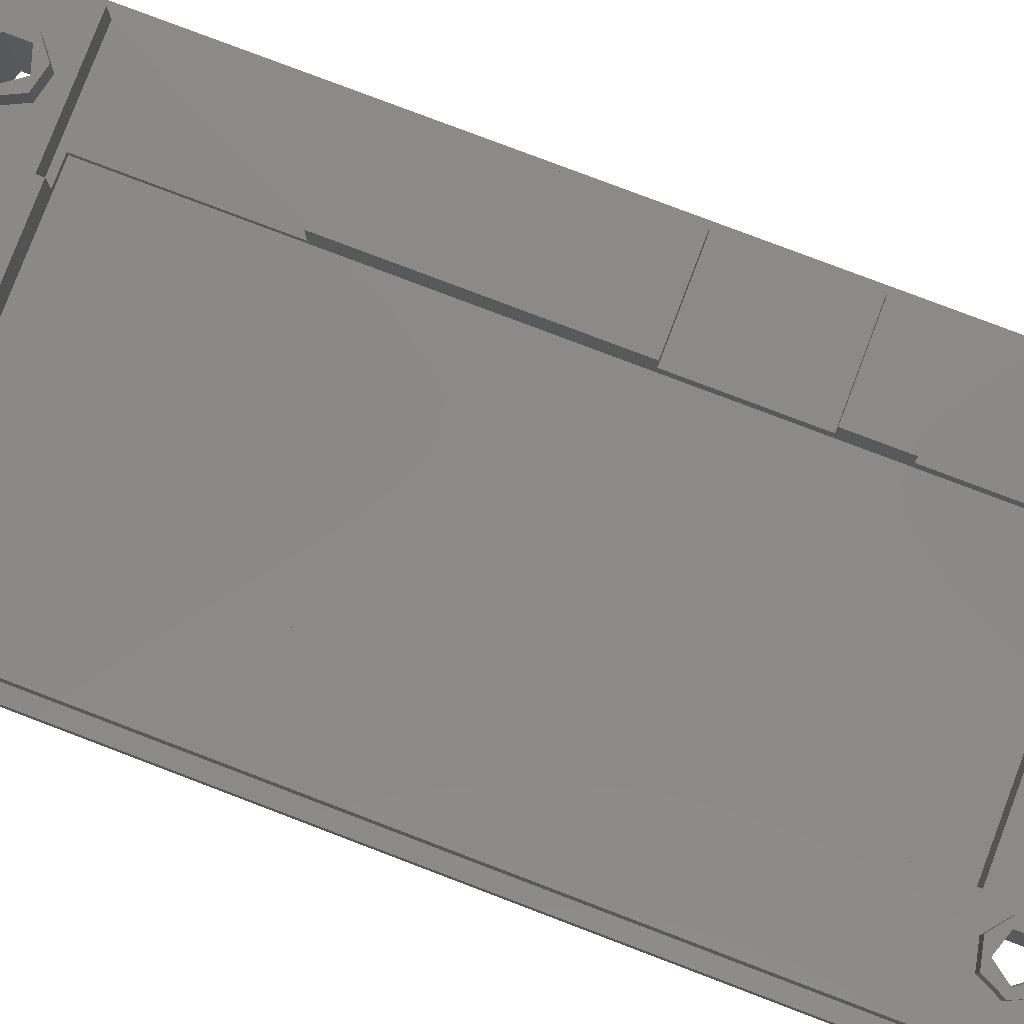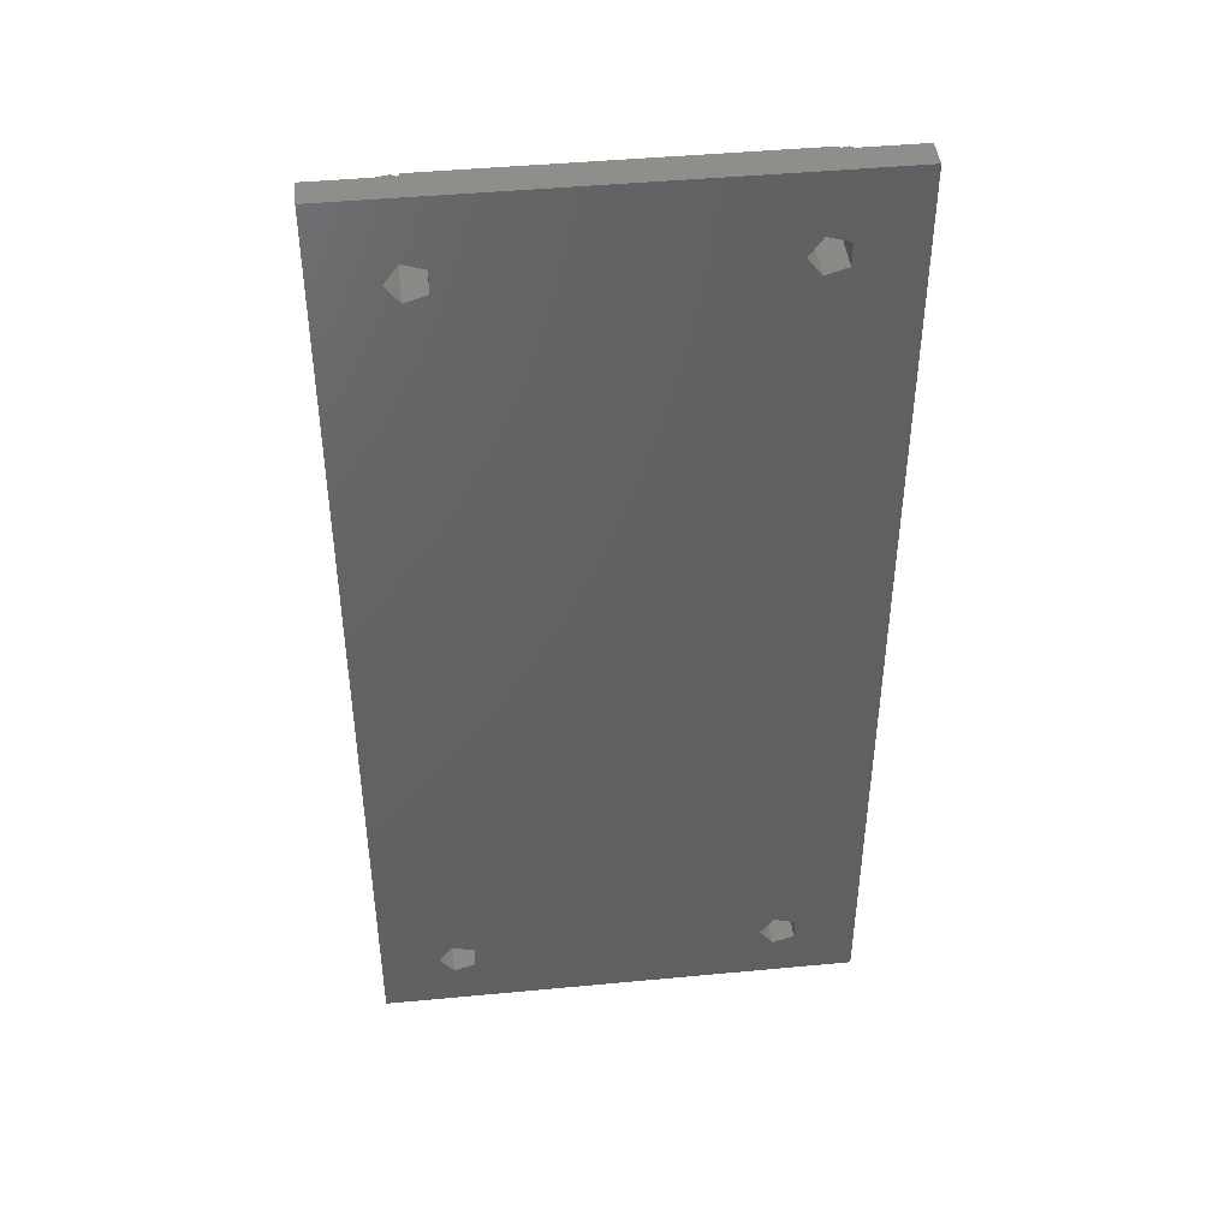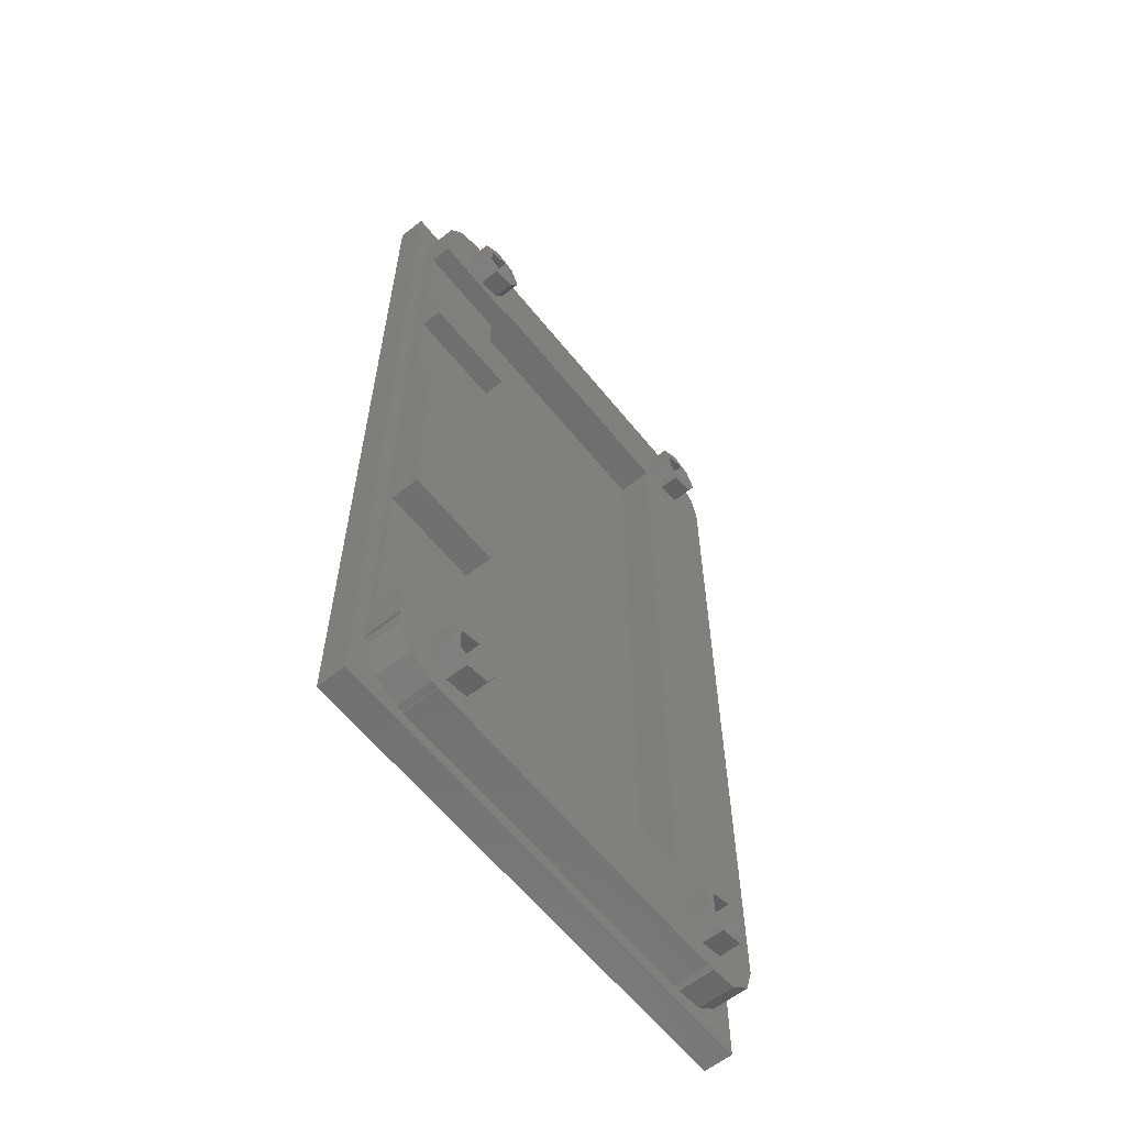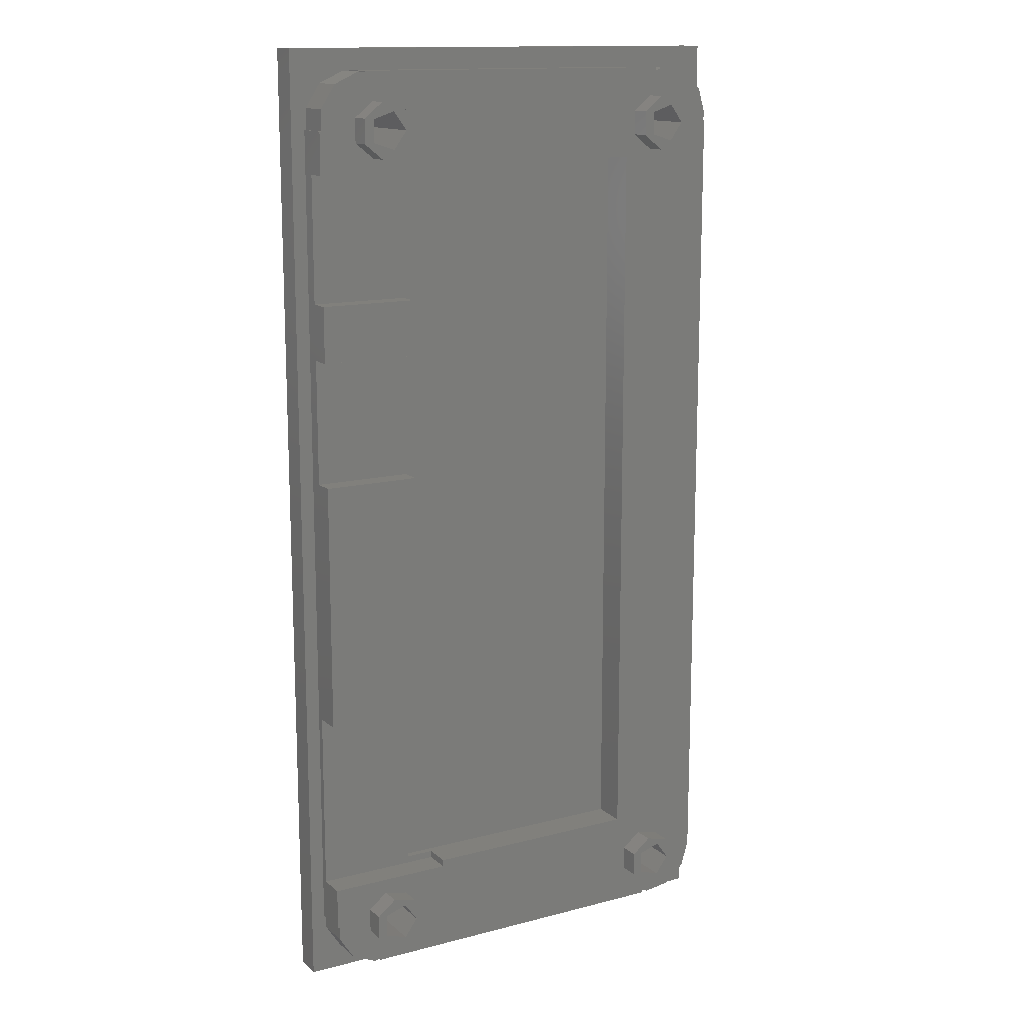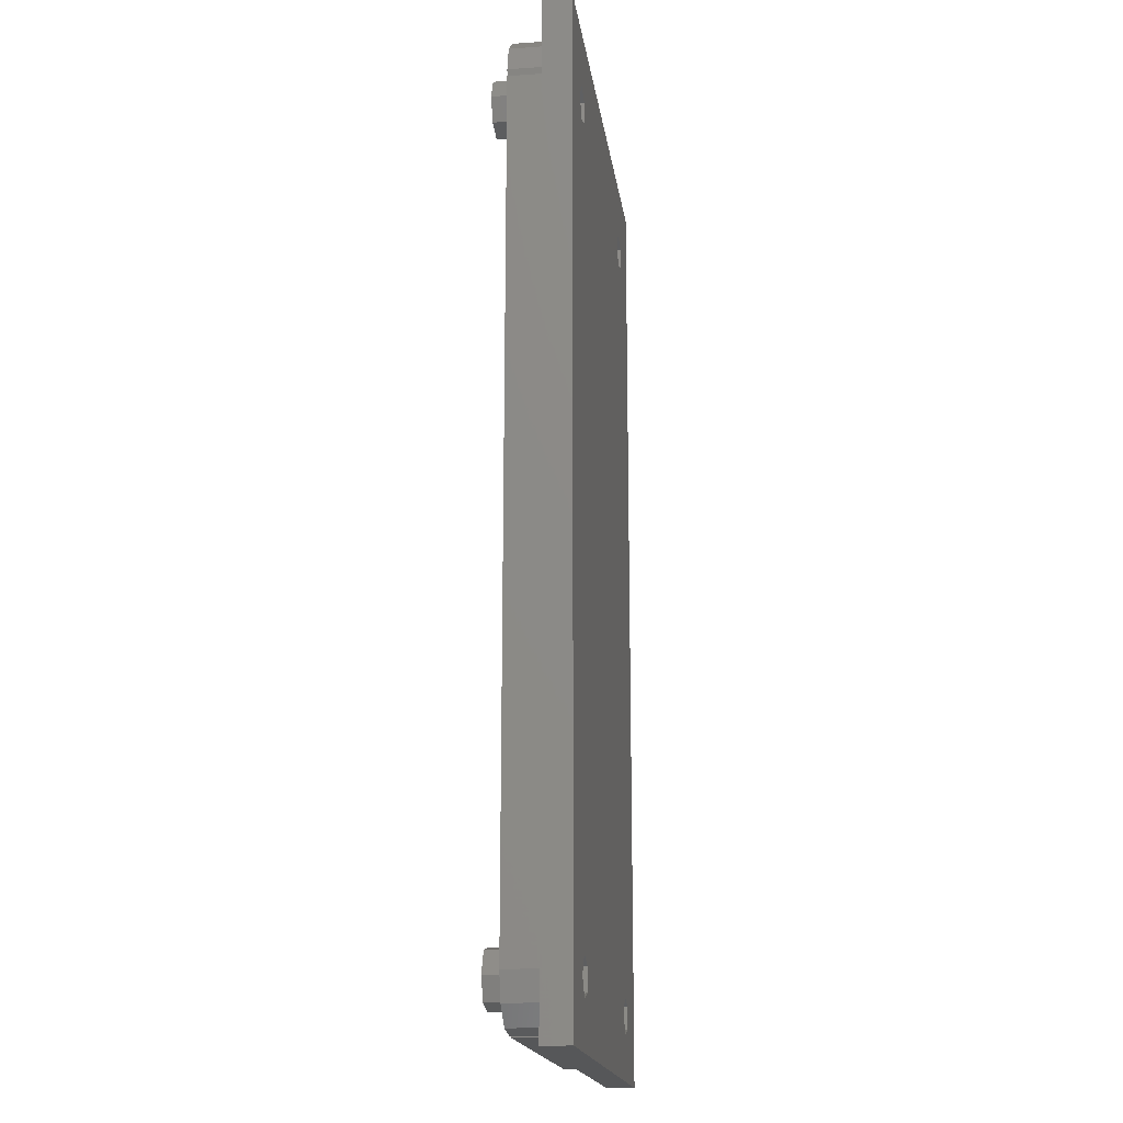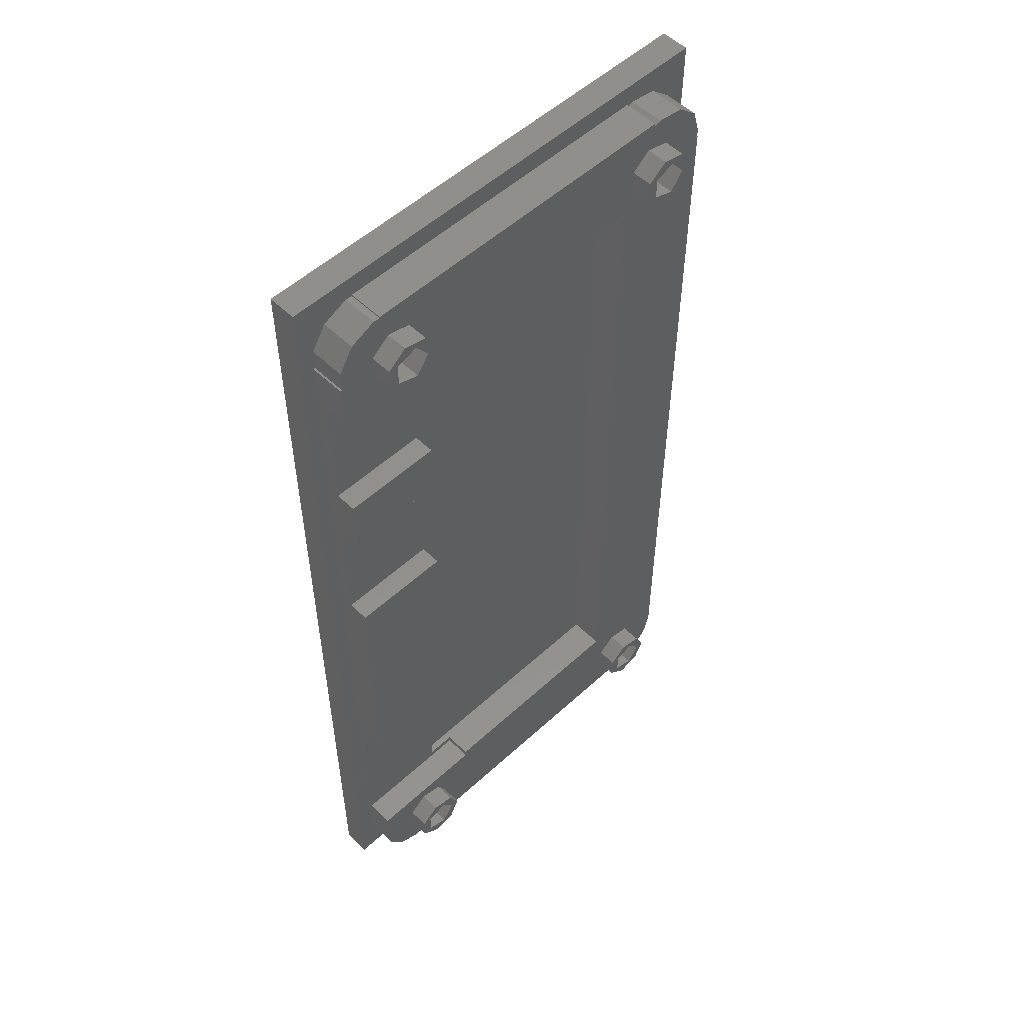
<metadata>
{"format":"stl","ext":"stl","renderer":"f3d","projection":"perspective","resolution":1024,"background":"white","views":[{"elev":79.7,"azim":110.8,"up":"+Z"},{"elev":44.4,"azim":173.7,"up":"+Y"},{"elev":-61.4,"azim":-51.2,"up":"+Y"},{"elev":14.0,"azim":-30.0,"up":"+Y"},{"elev":-17.8,"azim":97.7,"up":"+Y"},{"elev":53.7,"azim":-44.3,"up":"+Y"}]}
</metadata>
<code>
# stl→obj: 194 verts, 400 faces
v 1.142 3.514 2
v 1.142 4.5 4.5
v 1.142 4.5 2
v 1.142 3.514 4.5
v 30.5 63.5 4.5
v 33 64 4.5
v 32.44 65.89 4.5
v 29.75 61.94 4.5
v 33 63.5 4.5
v 32.85 63.5 4.5
v 33 4.5 4.5
v 29.75 65.06 4.5
v 30.95 67.18 4.5
v 29.75 6.064 4.5
v 29 67.46 4.5
v 28.5 67.24 4.5
v 28.05 65.45 4.5
v 3.698 3.632 4.5
v 2.208 1.855 4.5
v 5.055 2.55 4.5
v 4.002 1.036 4.5
v 4.5 1.107 4.5
v 10 7.5 4.5
v 6.747 6.064 4.5
v 7.5 4.5 4.5
v 5.055 6.45 4.5
v 3.698 5.368 4.5
v 1 7.5 4.5
v 1 4.5 4.5
v 26.7 64.37 4.5
v 28.5 67.5 4.5
v 26 61 4.5
v 26.7 62.63 4.5
v 26 8 4.5
v 26.7 5.368 4.5
v 7.5 63.5 4.5
v 6.747 65.06 4.5
v 6.747 61.94 4.5
v 8 61 4.5
v 4.5 67.5 4.5
v 4.5 67.39 4.5
v 5.055 65.45 4.5
v 4.002 67.46 4.5
v 2.208 66.65 4.5
v 1.142 64.99 4.5
v 3.698 64.37 4.5
v 30.5 4.5 4.5
v 32.44 2.608 4.5
v 28.05 61.55 4.5
v 28.05 6.45 4.5
v 29.75 2.936 4.5
v 30.95 1.316 4.5
v 29 1.036 4.5
v 28.5 1.265 4.5
v 28.05 2.55 4.5
v 28.5 1 4.5
v 26.7 3.632 4.5
v 10 8 4.5
v 6.747 2.936 4.5
v 4.5 1 4.5
v 8 60.5 4.5
v 5.055 61.55 4.5
v 1.142 63.5 4.5
v 3.698 62.63 4.5
v 1 60.5 4.5
v 1 63.5 4.5
v 1 51.5 4.5
v 8 47.5 4.5
v 8 51.5 4.5
v 1 47.5 4.5
v 1 38.5 4.5
v 8 20.5 4.5
v 8 38.5 4.5
v 1 20.5 4.5
v 4.002 1.036 2
v 4.5 1.107 2
v 2.208 1.855 2
v 33 4.5 2
v 32.44 2.608 2
v 30.95 1.316 2
v 29 1.036 2
v 28.5 1.265 2
v 1.142 63.5 2
v 1.142 64.99 2
v 4.002 67.46 2
v 2.208 66.65 2
v 4.5 67.39 2
v 32.44 65.89 2
v 33 64 2
v 29 67.46 2
v 28.5 67.24 2
v 32.85 63.5 2
v 30.95 67.18 2
v 4.5 1 2
v 4.5 67.5 2
v 28.5 1 2
v 28.5 67.5 2
v 1 63.5 2
v 1 60.5 3
v 1 51.5 3
v 1 47.5 3
v 1 38.5 3
v 1 20.5 2.5
v 1 4.5 2
v 1 7.5 2.5
v 33 63.5 2
v 0 0 0
v 0 69 2
v 0 69 0
v 0 0 2
v 34 69 2
v 34 0 2
v 34 69 0
v 34 0 0
v 5.925 62.19 0
v 27.39 62.69 0
v 5.925 5.808 0
v 6.875 63.5 0
v 4.388 5.308 0
v 4.388 62.69 0
v 28.92 62.19 0
v 28.92 5.808 0
v 29.88 63.5 0
v 27.39 5.308 0
v 29.88 4.5 0
v 28.92 3.192 0
v 27.39 3.692 0
v 6.875 4.5 0
v 5.925 3.192 0
v 4.388 3.692 0
v 28.92 64.81 0
v 27.39 64.31 0
v 5.925 64.81 0
v 4.388 64.31 0
v 8 38.5 3
v 8 51.5 3
v 8 60.5 3
v 8 61 2
v 8 47.5 3
v 8 20.5 2.5
v 8 8 2
v 8 8 2.5
v 10 7.5 2.5
v 10 8 2.5
v 5.925 5.808 6
v 6.875 4.5 6
v 4.388 3.692 6
v 4.388 5.308 6
v 5.925 3.192 6
v 28.92 5.808 6
v 29.88 4.5 6
v 27.39 3.692 6
v 27.39 5.308 6
v 28.92 3.192 6
v 28.92 64.81 6
v 29.88 63.5 6
v 27.39 62.69 6
v 27.39 64.31 6
v 28.92 62.19 6
v 5.925 64.81 6
v 6.875 63.5 6
v 4.388 62.69 6
v 4.388 64.31 6
v 5.925 62.19 6
v 26 8 2
v 26 61 2
v 7.5 4.5 6
v 6.747 6.064 6
v 3.698 5.368 6
v 3.698 3.632 6
v 5.055 6.45 6
v 5.055 2.55 6
v 6.747 2.936 6
v 30.5 4.5 6
v 29.75 6.064 6
v 26.7 5.368 6
v 26.7 3.632 6
v 28.05 6.45 6
v 29.75 2.936 6
v 28.05 2.55 6
v 30.5 63.5 6
v 29.75 65.06 6
v 26.7 64.37 6
v 26.7 62.63 6
v 28.05 65.45 6
v 28.05 61.55 6
v 29.75 61.94 6
v 7.5 63.5 6
v 6.747 65.06 6
v 3.698 64.37 6
v 3.698 62.63 6
v 5.055 65.45 6
v 6.747 61.94 6
v 5.055 61.55 6
f 1 2 3
f 2 1 4
f 5 6 7
f 8 9 10
f 6 5 10
f 9 8 11
f 12 7 13
f 10 5 8
f 14 11 8
f 7 12 5
f 15 12 13
f 16 12 15
f 12 16 17
f 18 4 19
f 20 21 22
f 18 21 20
f 21 18 19
f 23 24 25
f 23 26 24
f 2 18 27
f 4 18 2
f 28 27 26
f 28 26 23
f 27 28 2
f 2 28 29
f 30 16 31
f 16 30 17
f 32 33 30
f 34 33 32
f 33 34 35
f 36 32 30
f 37 30 31
f 38 39 36
f 32 36 39
f 30 37 36
f 40 37 31
f 41 37 40
f 37 41 42
f 43 42 41
f 44 42 43
f 45 46 44
f 42 44 46
f 47 11 14
f 11 47 48
f 49 14 8
f 49 50 14
f 33 50 49
f 50 33 35
f 51 48 47
f 48 51 52
f 51 53 52
f 51 54 53
f 55 54 51
f 55 56 54
f 57 56 55
f 35 34 57
f 23 34 58
f 34 23 57
f 25 57 23
f 59 57 25
f 57 59 56
f 22 59 20
f 59 22 60
f 59 60 56
f 39 38 61
f 62 61 38
f 63 46 45
f 46 63 64
f 65 64 63
f 65 63 66
f 62 65 61
f 64 65 62
f 67 68 69
f 68 67 70
f 71 72 73
f 72 71 74
f 75 22 21
f 22 75 76
f 77 21 19
f 21 77 75
f 77 4 1
f 4 77 19
f 48 78 11
f 78 48 79
f 80 48 52
f 48 80 79
f 81 52 53
f 52 81 80
f 82 53 54
f 53 82 81
f 83 45 84
f 45 83 63
f 85 44 43
f 44 85 86
f 84 44 86
f 44 84 45
f 87 43 41
f 43 87 85
f 6 88 7
f 88 6 89
f 90 16 15
f 16 90 91
f 10 89 6
f 89 10 92
f 93 15 13
f 15 93 90
f 88 13 7
f 13 88 93
f 94 22 76
f 22 94 60
f 87 40 95
f 40 87 41
f 56 82 54
f 82 56 96
f 16 97 31
f 97 16 91
f 97 40 31
f 40 97 95
f 94 56 60
f 56 94 96
f 98 99 66
f 98 100 99
f 100 101 67
f 98 101 100
f 98 102 101
f 74 102 103
f 98 103 102
f 104 103 98
f 103 104 105
f 29 105 104
f 105 29 28
f 66 99 65
f 67 101 70
f 102 74 71
f 11 106 9
f 106 11 78
f 106 10 9
f 10 106 92
f 83 66 63
f 66 83 98
f 104 2 29
f 2 104 3
f 107 108 109
f 108 107 110
f 3 104 1
f 76 75 94
f 89 92 106
f 106 111 89
f 111 88 89
f 111 93 88
f 111 90 93
f 111 97 90
f 108 97 111
f 95 85 87
f 84 98 83
f 110 98 108
f 84 108 98
f 86 108 84
f 85 108 86
f 95 108 85
f 97 108 95
f 111 106 112
f 78 112 106
f 79 112 78
f 80 112 79
f 81 112 80
f 96 81 82
f 96 112 81
f 110 96 94
f 96 110 112
f 75 110 94
f 77 110 75
f 1 110 77
f 104 110 1
f 98 110 104
f 90 97 91
f 112 113 111
f 113 112 114
f 113 108 111
f 108 113 109
f 115 116 117
f 116 115 118
f 119 115 117
f 115 119 120
f 121 114 122
f 114 121 123
f 124 121 122
f 121 124 116
f 122 114 125
f 114 126 125
f 114 127 126
f 128 124 127
f 117 124 128
f 124 117 116
f 129 127 114
f 127 129 128
f 107 119 130
f 119 107 120
f 109 120 107
f 129 107 130
f 107 129 114
f 114 123 113
f 131 113 123
f 132 113 131
f 116 118 132
f 133 132 118
f 132 133 113
f 133 109 113
f 134 109 133
f 120 109 134
f 107 112 110
f 112 107 114
f 73 72 135
f 69 68 136
f 137 39 61
f 39 137 138
f 136 138 137
f 139 136 68
f 139 138 136
f 135 138 139
f 140 135 72
f 140 138 135
f 141 140 142
f 140 141 138
f 99 61 65
f 61 99 137
f 99 136 137
f 136 99 100
f 136 67 69
f 67 136 100
f 101 68 70
f 68 101 139
f 101 135 139
f 135 101 102
f 135 71 73
f 71 135 102
f 143 58 144
f 58 143 23
f 103 72 74
f 72 103 140
f 140 103 142
f 142 143 144
f 142 105 143
f 105 142 103
f 143 28 23
f 28 143 105
f 128 145 117
f 145 128 146
f 147 119 148
f 119 147 130
f 119 145 148
f 145 119 117
f 129 147 149
f 147 129 130
f 129 146 128
f 146 129 149
f 125 150 122
f 150 125 151
f 152 124 153
f 124 152 127
f 124 150 153
f 150 124 122
f 126 152 154
f 152 126 127
f 126 151 125
f 151 126 154
f 123 155 131
f 155 123 156
f 157 132 158
f 132 157 116
f 132 155 158
f 155 132 131
f 121 157 159
f 157 121 116
f 121 156 123
f 156 121 159
f 118 160 133
f 160 118 161
f 162 134 163
f 134 162 120
f 134 160 163
f 160 134 133
f 115 162 164
f 162 115 120
f 115 161 118
f 161 115 164
f 165 32 166
f 32 165 34
f 138 32 39
f 32 138 166
f 138 165 166
f 165 138 141
f 34 144 58
f 165 144 34
f 141 144 165
f 144 141 142
f 167 24 168
f 24 167 25
f 18 169 27
f 169 18 170
f 24 171 168
f 171 24 26
f 18 172 170
f 172 18 20
f 168 146 167
f 168 145 146
f 171 145 168
f 171 148 145
f 148 169 147
f 169 148 171
f 146 173 167
f 149 173 146
f 149 172 173
f 147 172 149
f 147 170 172
f 170 147 169
f 26 169 171
f 169 26 27
f 173 25 167
f 25 173 59
f 20 173 172
f 173 20 59
f 174 14 175
f 14 174 47
f 57 176 35
f 176 57 177
f 14 178 175
f 178 14 50
f 175 151 174
f 175 150 151
f 178 150 175
f 178 153 150
f 153 176 152
f 176 153 178
f 151 179 174
f 154 179 151
f 154 180 179
f 152 180 154
f 152 177 180
f 177 152 176
f 50 176 178
f 176 50 35
f 179 47 174
f 47 179 51
f 55 179 180
f 179 55 51
f 57 180 177
f 180 57 55
f 181 12 182
f 12 181 5
f 33 183 30
f 183 33 184
f 12 185 182
f 185 12 17
f 33 186 184
f 186 33 49
f 182 156 181
f 182 155 156
f 185 155 182
f 185 158 155
f 158 183 157
f 183 158 185
f 156 187 181
f 159 187 156
f 159 186 187
f 157 186 159
f 157 184 186
f 184 157 183
f 17 183 185
f 183 17 30
f 187 5 181
f 5 187 8
f 49 187 186
f 187 49 8
f 188 37 189
f 37 188 36
f 64 190 46
f 190 64 191
f 37 192 189
f 192 37 42
f 189 161 188
f 189 160 161
f 192 160 189
f 192 163 160
f 163 190 162
f 190 163 192
f 161 193 188
f 164 193 161
f 164 194 193
f 162 194 164
f 162 191 194
f 191 162 190
f 42 190 192
f 190 42 46
f 193 36 188
f 36 193 38
f 62 193 194
f 193 62 38
f 64 194 191
f 194 64 62

</code>
